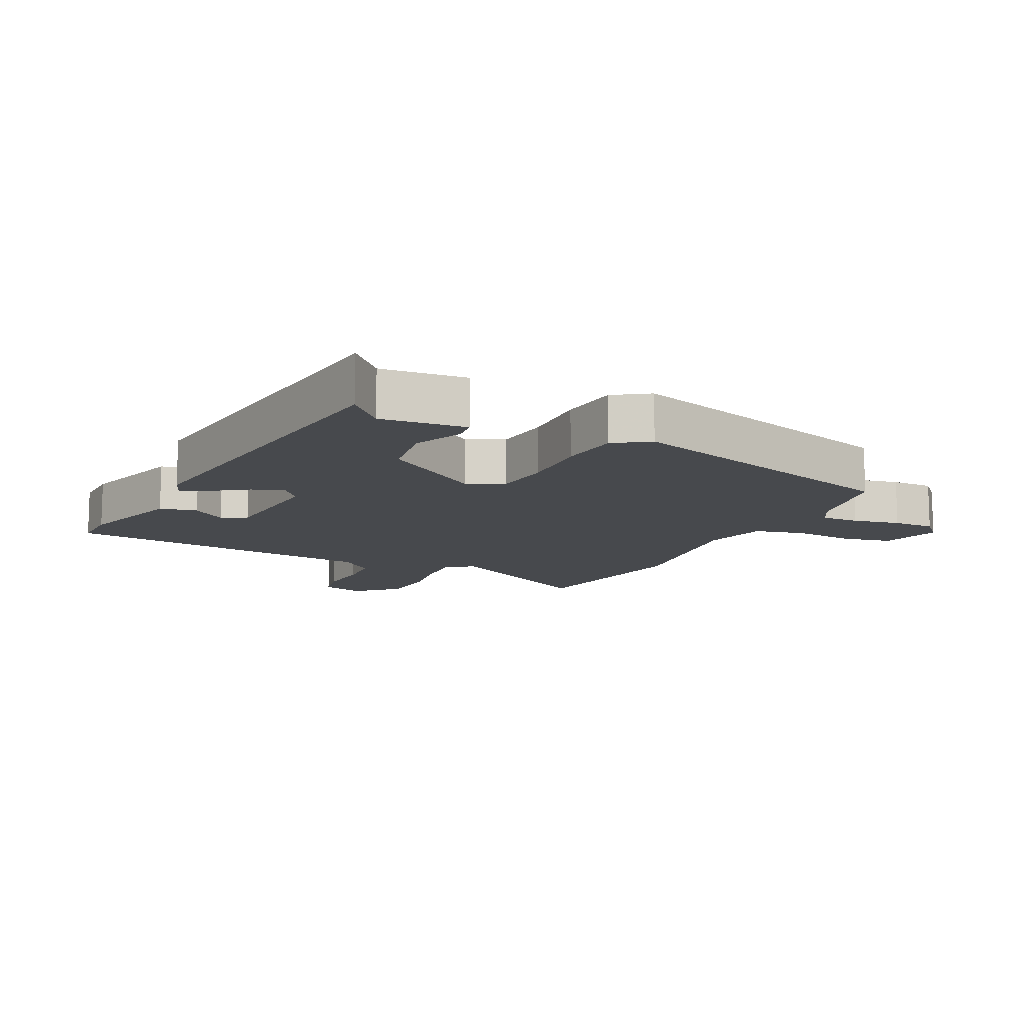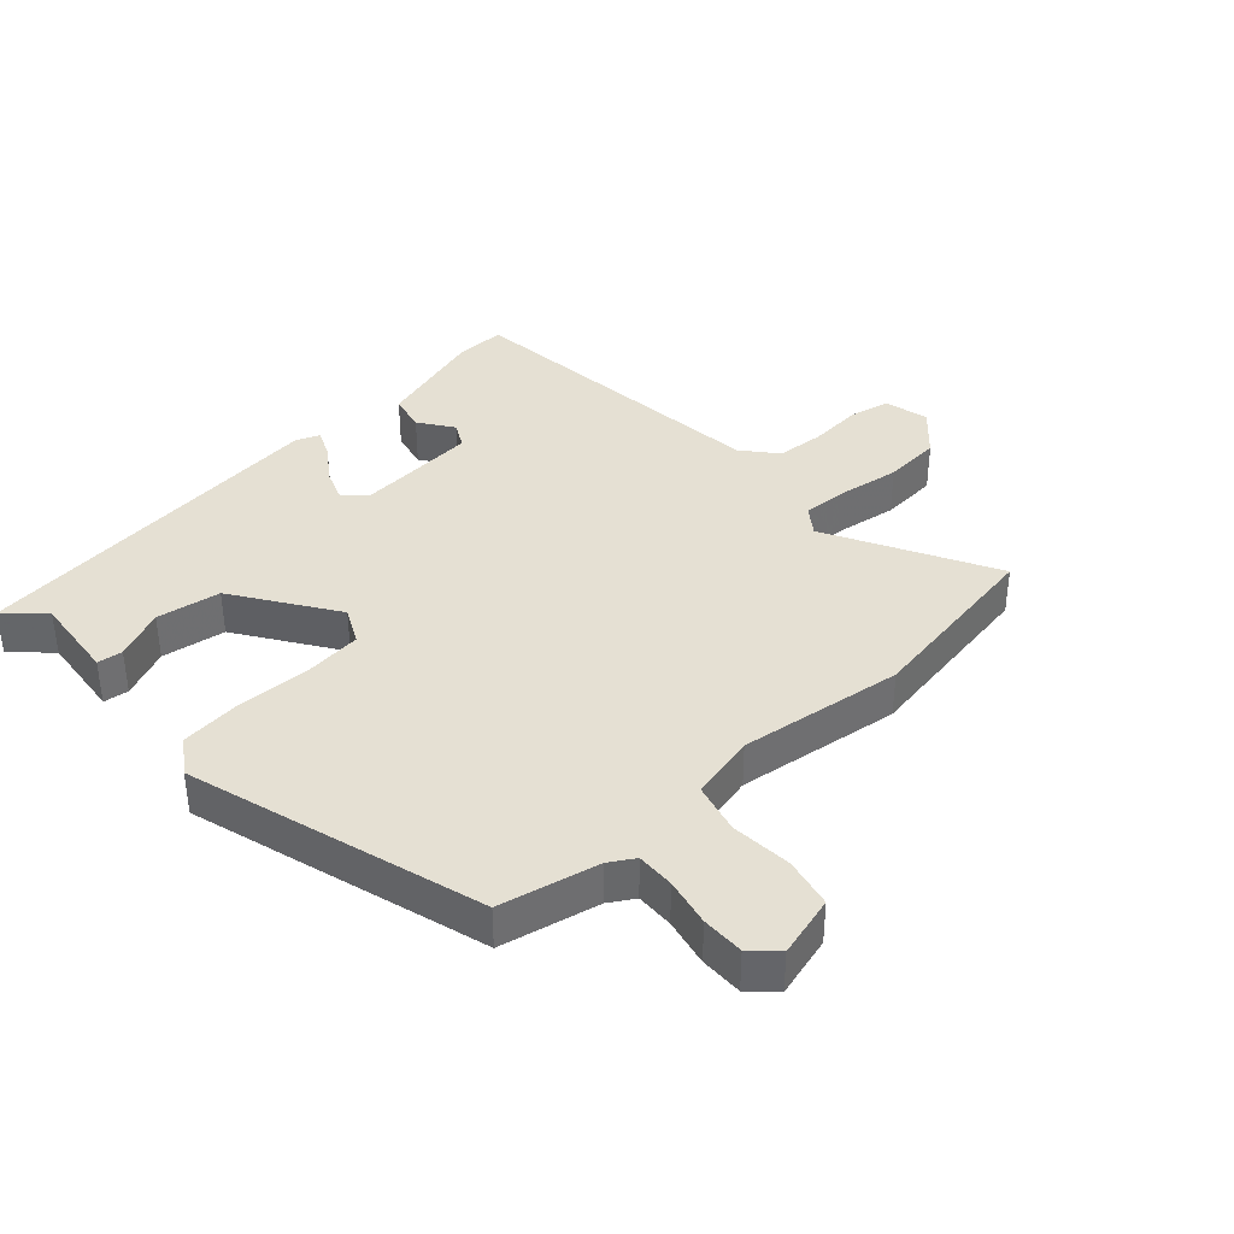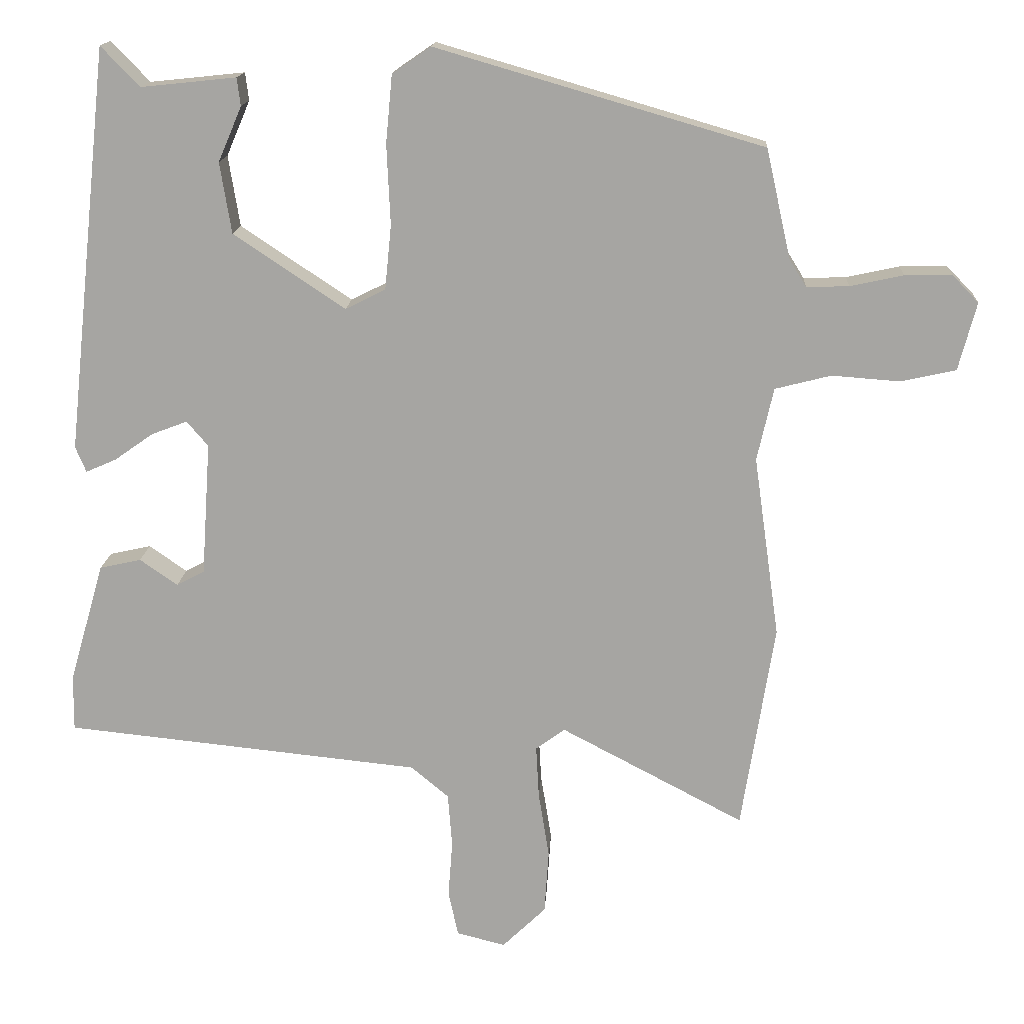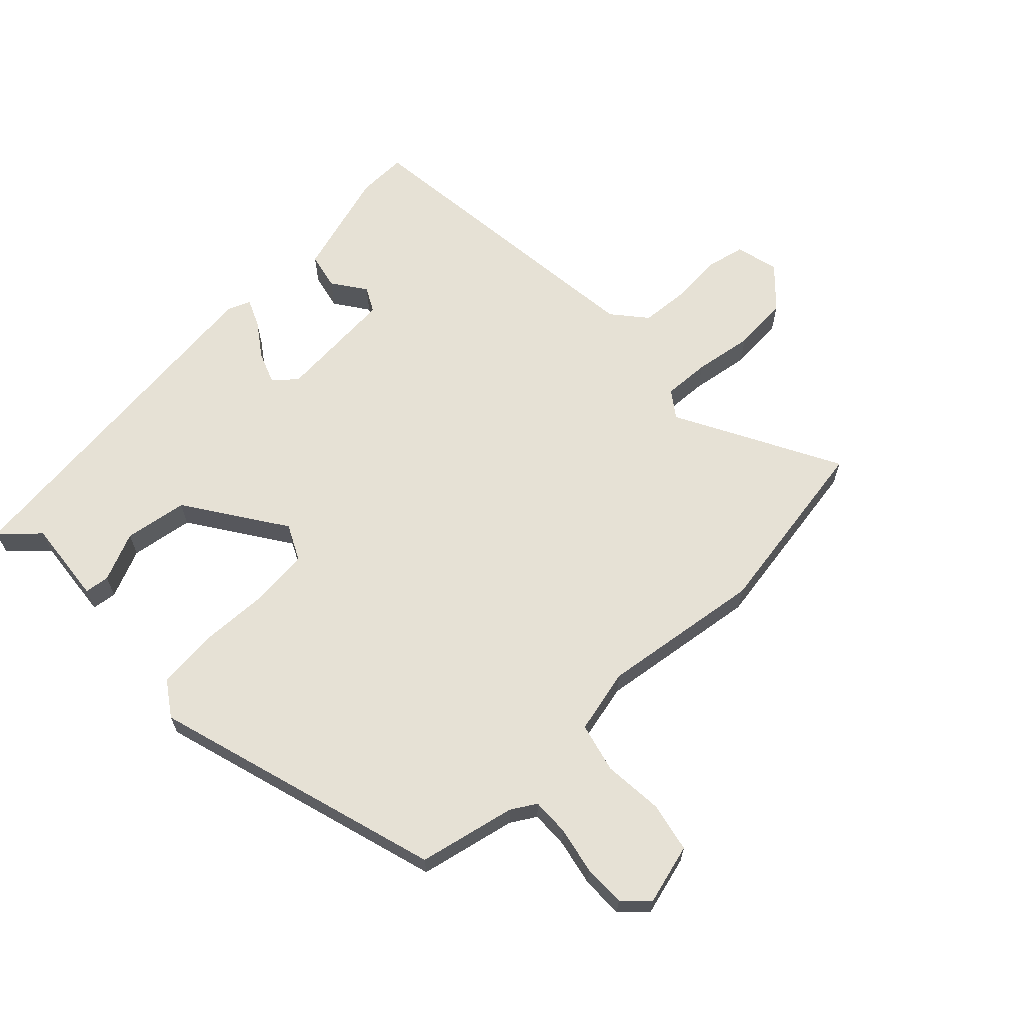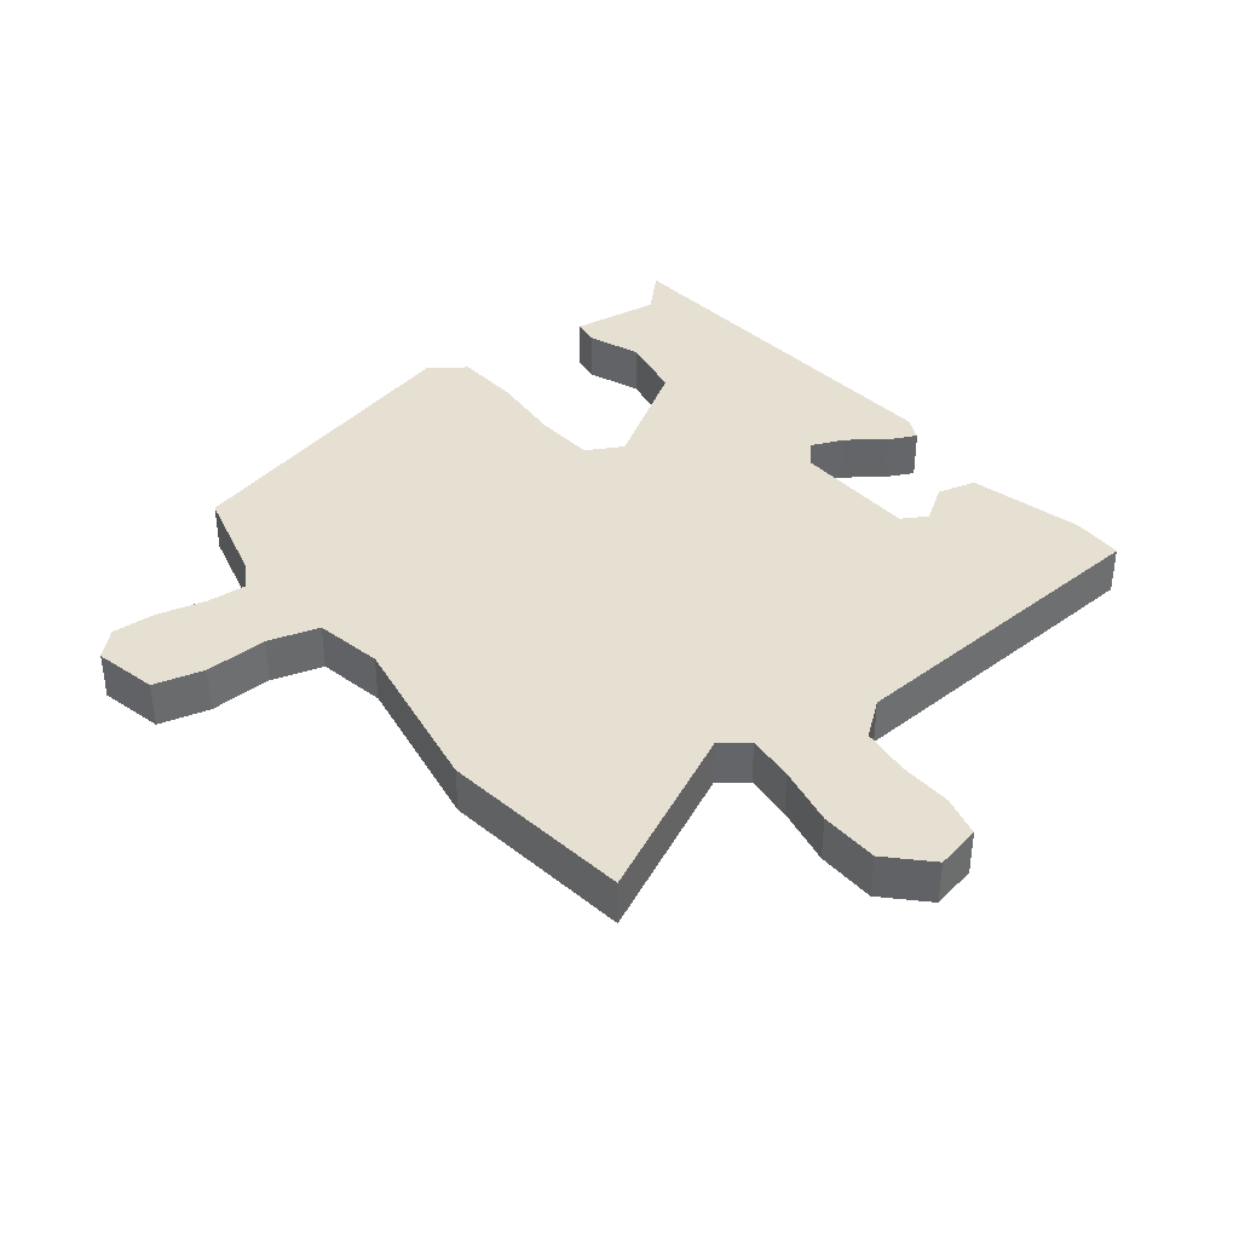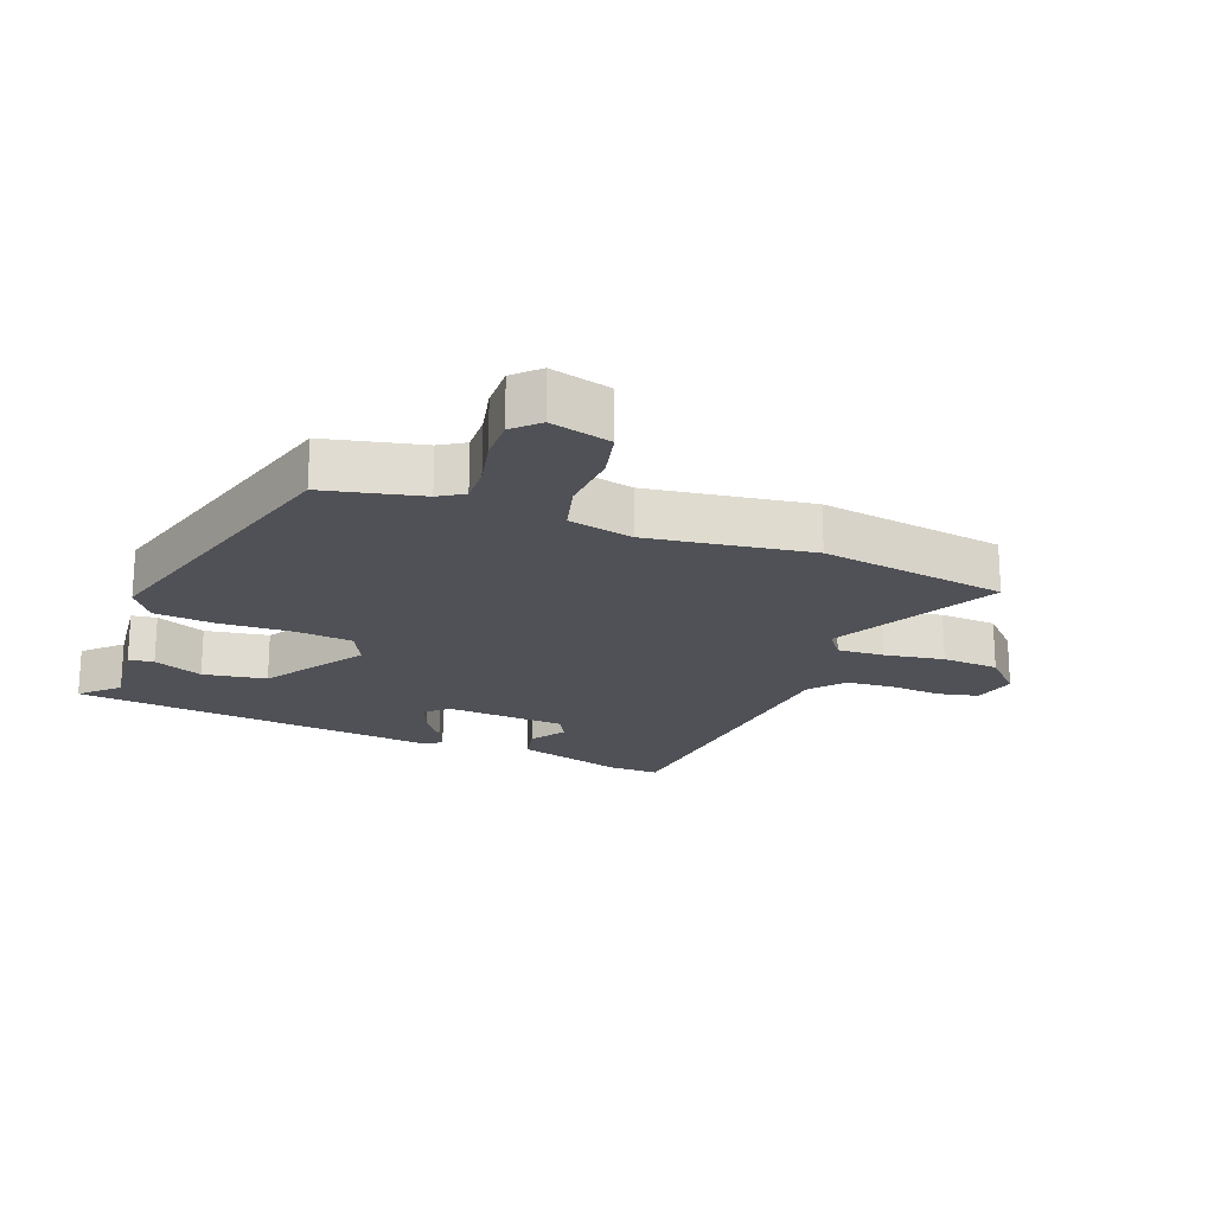
<metadata>
{"format":"obj","ext":"obj","renderer":"f3d","projection":"perspective","resolution":1024,"background":"white","views":[{"elev":-12.0,"azim":-26.6,"up":"+Y"},{"elev":38.2,"azim":47.3,"up":"+Y"},{"elev":15.6,"azim":3.5,"up":"+Z"},{"elev":64.6,"azim":45.9,"up":"+Y"},{"elev":38.5,"azim":143.7,"up":"+Y"},{"elev":-20.3,"azim":69.3,"up":"+Y"}]}
</metadata>
<code>
v 0.53 0.07 -0.312
v 0.484 0.07 -0.603
v 0.227 0.07 -0.468
v 0.186 0.07 -0.498
v 0.19 0.07 -0.571
v 0.205 0.07 -0.664
v 0.199 0.07 -0.753
v 0.138 0.07 -0.812
v 0.07 0.07 -0.795
v 0.056 0.07 -0.732
v 0.062 0.07 -0.651
v 0.056 0.07 -0.576
v 0.003 0.07 -0.532
v -0.495 0.07 -0.481
v -0.494 0.07 -0.403
v -0.445 0.07 -0.234
v -0.387 0.07 -0.221
v -0.334 0.07 -0.258
v -0.295 0.07 -0.237
v -0.282 0.07 -0.05
v -0.312 0.07 -0.015
v -0.362 0.07 -0.034
v -0.416 0.07 -0.072
v -0.459 0.07 -0.091
v -0.474 0.07 -0.055
v -0.413 0.07 0.511
v -0.359 0.07 0.455
v -0.226 0.07 0.469
v -0.221 0.07 0.43
v -0.254 0.07 0.353
v -0.238 0.07 0.254
v -0.082 0.07 0.15
v -0.026 0.07 0.178
v -0.017 0.07 0.268
v -0.022 0.07 0.38
v -0.013 0.07 0.475
v 0.041 0.07 0.512
v 0.498 0.07 0.379
v 0.532 0.07 0.227
v 0.556 0.07 0.188
v 0.615 0.07 0.19
v 0.689 0.07 0.206
v 0.755 0.07 0.207
v 0.792 0.07 0.169
v 0.767 0.07 0.074
v 0.69 0.07 0.057
v 0.595 0.07 0.064
v 0.517 0.07 0.044
v 0.494 0.07 -0.058
v 0.53 0 -0.312
v 0.484 0 -0.603
v 0.227 0 -0.468
v 0.186 0 -0.498
v 0.19 0 -0.571
v 0.205 0 -0.664
v 0.199 0 -0.753
v 0.138 0 -0.812
v 0.07 0 -0.795
v 0.056 0 -0.732
v 0.062 0 -0.651
v 0.056 0 -0.576
v 0.003 0 -0.532
v -0.495 0 -0.481
v -0.494 0 -0.403
v -0.445 0 -0.234
v -0.387 0 -0.221
v -0.334 0 -0.258
v -0.295 0 -0.237
v -0.282 0 -0.05
v -0.312 0 -0.015
v -0.362 0 -0.034
v -0.416 0 -0.072
v -0.459 0 -0.091
v -0.474 0 -0.055
v -0.413 0 0.511
v -0.359 0 0.455
v -0.226 0 0.469
v -0.221 0 0.43
v -0.254 0 0.353
v -0.238 0 0.254
v -0.082 0 0.15
v -0.026 0 0.178
v -0.017 0 0.268
v -0.022 0 0.38
v -0.013 0 0.475
v 0.041 0 0.512
v 0.498 0 0.379
v 0.532 0 0.227
v 0.556 0 0.188
v 0.615 0 0.19
v 0.689 0 0.206
v 0.755 0 0.207
v 0.792 0 0.169
v 0.767 0 0.074
v 0.69 0 0.057
v 0.595 0 0.064
v 0.517 0 0.044
v 0.494 0 -0.058
f 44 45 46 47
f 44 47 48
f 41 42 43 44
f 40 41 44 48
f 39 40 48
f 38 39 48 49
f 34 35 36 37
f 33 34 37 38
f 32 33 38 49
f 27 28 29 30
f 27 30 31
f 26 27 31
f 25 26 31
f 22 23 24 25
f 21 22 25 31
f 20 21 31 32
f 15 16 17 18
f 13 14 15 18
f 13 18 19
f 12 13 19 20
f 8 9 10 11
f 8 11 12
f 5 6 7 8
f 4 5 8 12
f 3 4 12 20
f 3 20 32 49
f 1 2 3 49
f 96 95 94 93
f 97 96 93
f 93 92 91 90
f 97 93 90 89
f 97 89 88
f 98 97 88 87
f 86 85 84 83
f 87 86 83 82
f 98 87 82 81
f 79 78 77 76
f 80 79 76
f 80 76 75
f 80 75 74
f 74 73 72 71
f 80 74 71 70
f 81 80 70 69
f 67 66 65 64
f 67 64 63 62
f 68 67 62
f 69 68 62 61
f 60 59 58 57
f 61 60 57
f 57 56 55 54
f 61 57 54 53
f 69 61 53 52
f 98 81 69 52
f 98 52 51 50
f 1 50 51 2
f 2 51 52 3
f 3 52 53 4
f 4 53 54 5
f 5 54 55 6
f 6 55 56 7
f 7 56 57 8
f 8 57 58 9
f 9 58 59 10
f 10 59 60 11
f 11 60 61 12
f 12 61 62 13
f 13 62 63 14
f 14 63 64 15
f 15 64 65 16
f 16 65 66 17
f 17 66 67 18
f 18 67 68 19
f 19 68 69 20
f 20 69 70 21
f 21 70 71 22
f 22 71 72 23
f 23 72 73 24
f 24 73 74 25
f 25 74 75 26
f 26 75 76 27
f 27 76 77 28
f 28 77 78 29
f 29 78 79 30
f 30 79 80 31
f 31 80 81 32
f 32 81 82 33
f 33 82 83 34
f 34 83 84 35
f 35 84 85 36
f 36 85 86 37
f 37 86 87 38
f 38 87 88 39
f 39 88 89 40
f 40 89 90 41
f 41 90 91 42
f 42 91 92 43
f 43 92 93 44
f 44 93 94 45
f 45 94 95 46
f 46 95 96 47
f 47 96 97 48
f 48 97 98 49
f 49 98 50 1

</code>
